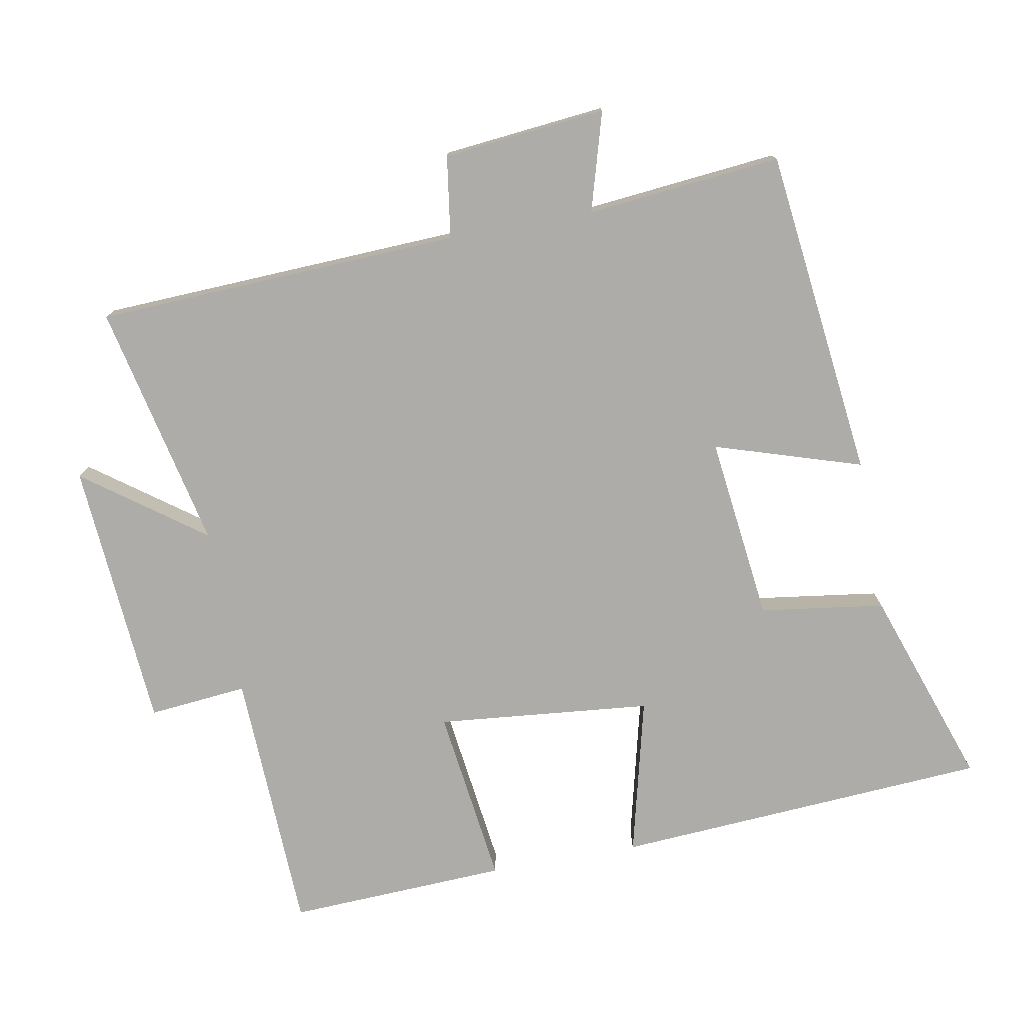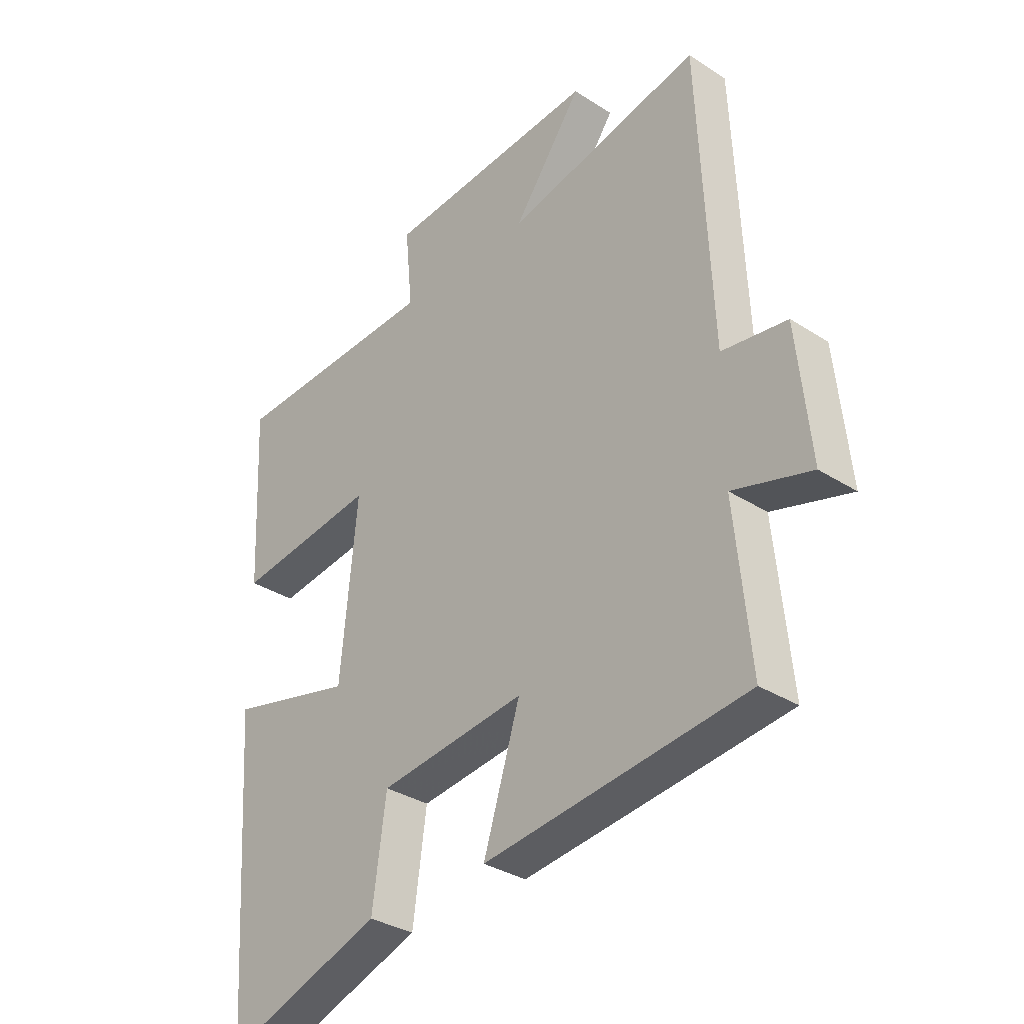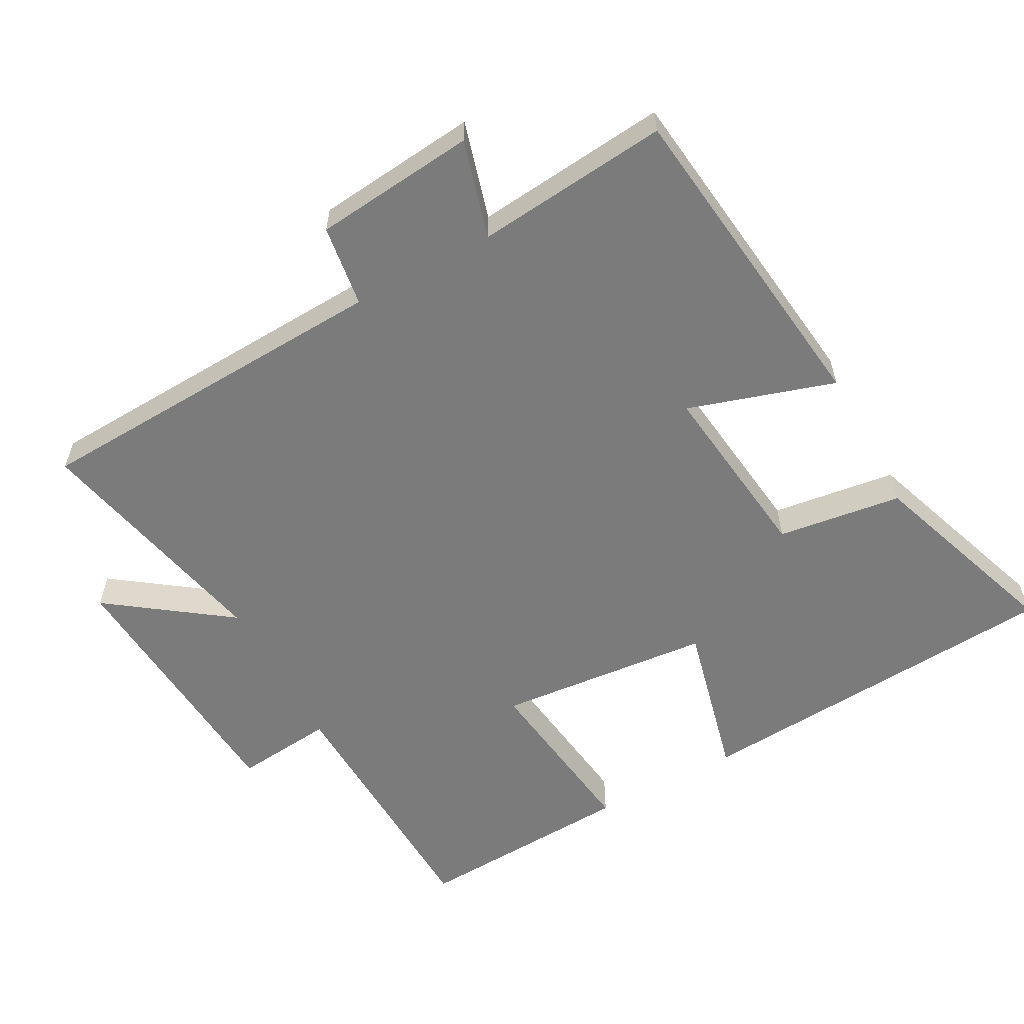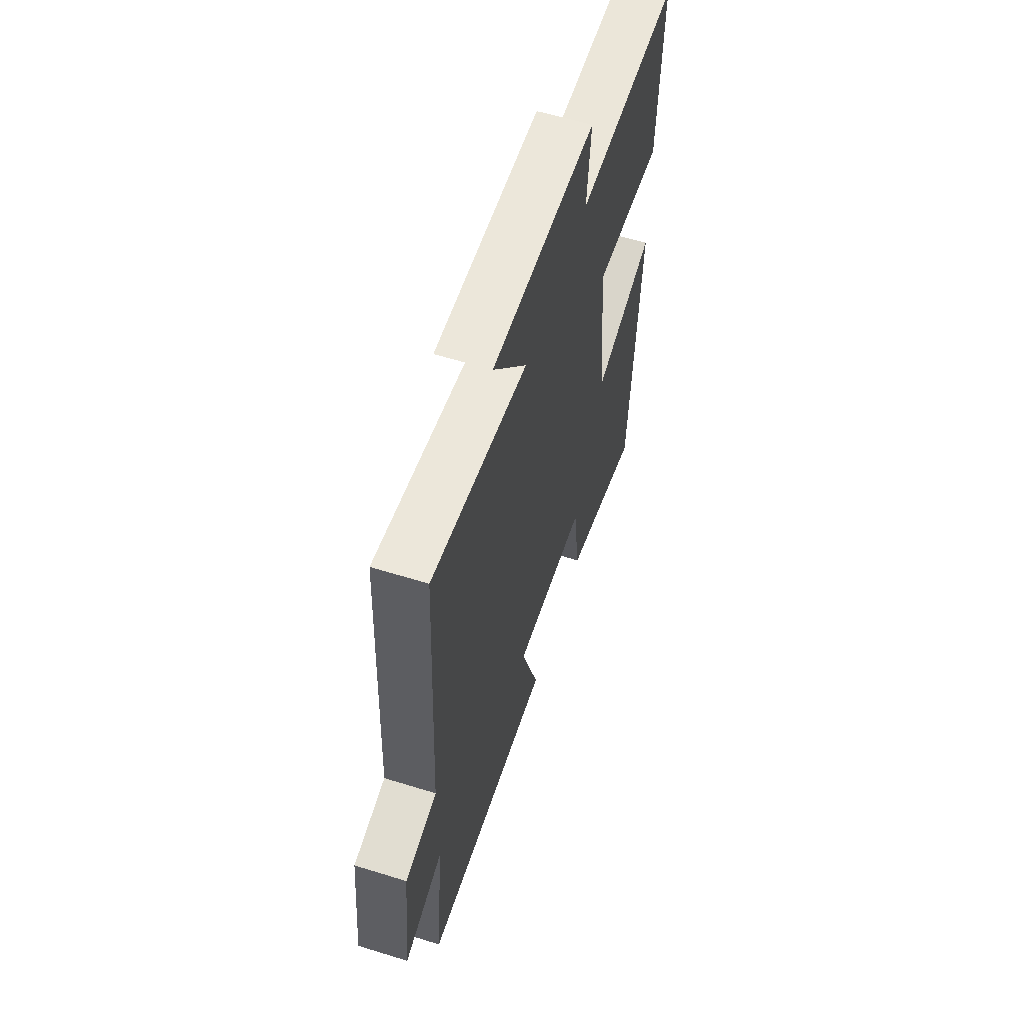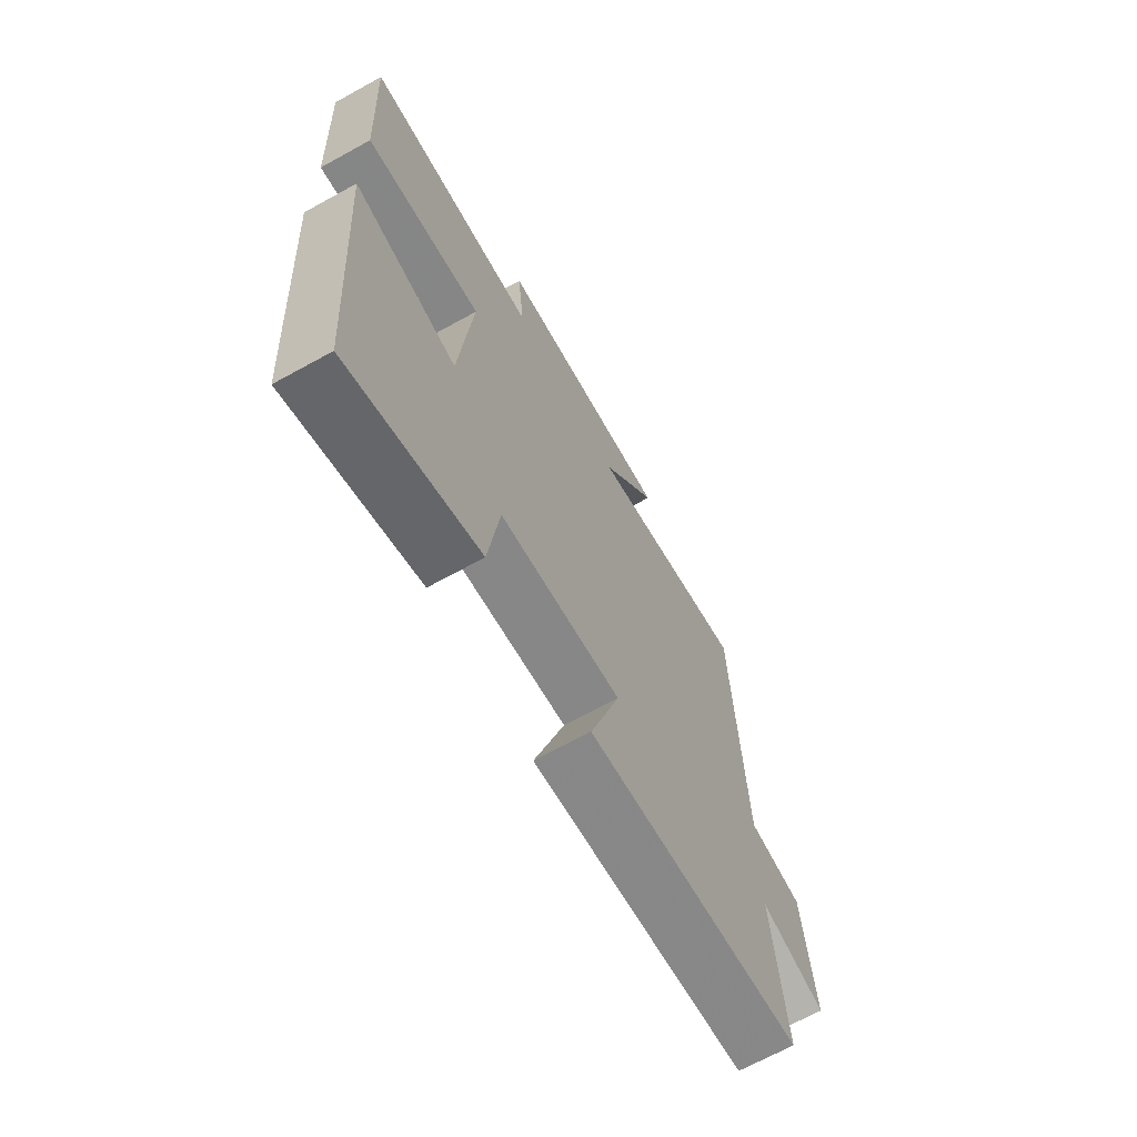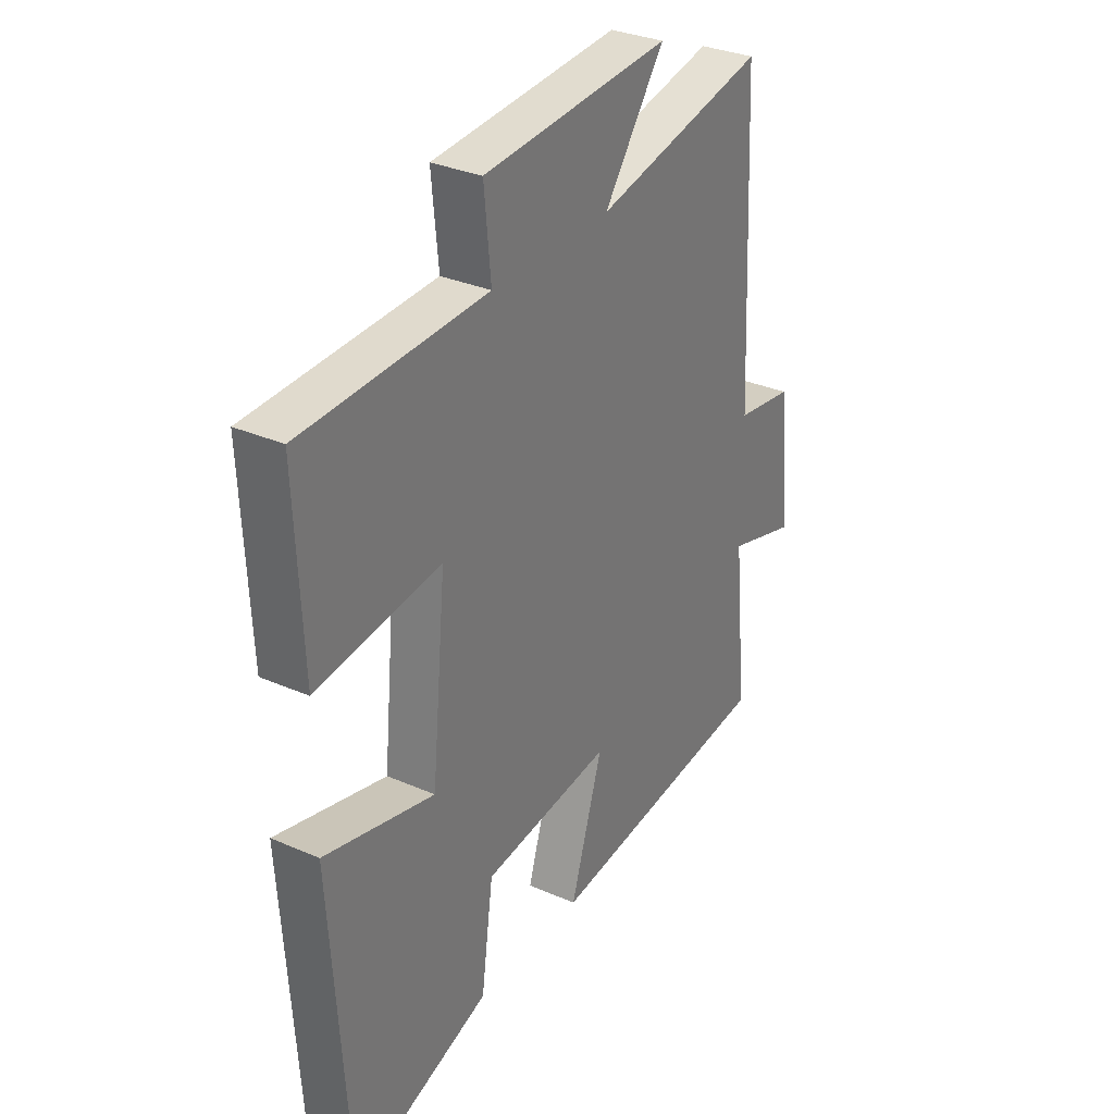
<metadata>
{"format":"obj","ext":"obj","renderer":"f3d","projection":"perspective","resolution":1024,"background":"white","views":[{"elev":-76.7,"azim":100.3,"up":"+Y"},{"elev":-33.2,"azim":48.5,"up":"+Z"},{"elev":-58.5,"azim":118.6,"up":"+Y"},{"elev":60.1,"azim":107.6,"up":"+Z"},{"elev":-68.2,"azim":-61.1,"up":"+Z"},{"elev":31.6,"azim":-58.2,"up":"+Z"}]}
</metadata>
<code>
v 0.528 0.07 -0.444
v 0.05 0.07 -0.5
v 0.117 0.07 -0.287
v -0.151 0.07 -0.319
v -0.176 0.07 -0.5
v -0.464 0.07 -0.6
v -0.5 0.07 -0.056
v -0.271 0.07 -0.112
v -0.241 0.07 0.2
v -0.5 0.07 0.166
v -0.515 0.07 0.485
v -0.131 0.07 0.5
v -0.145 0.07 0.643
v 0.245 0.07 0.673
v 0.119 0.07 0.5
v 0.476 0.07 0.579
v 0.5 0.07 0.05
v 0.619 0.07 0.033
v 0.643 0.07 -0.203
v 0.5 0.07 -0.162
v 0.528 0 -0.444
v 0.05 0 -0.5
v 0.117 0 -0.287
v -0.151 0 -0.319
v -0.176 0 -0.5
v -0.464 0 -0.6
v -0.5 0 -0.056
v -0.271 0 -0.112
v -0.241 0 0.2
v -0.5 0 0.166
v -0.515 0 0.485
v -0.131 0 0.5
v -0.145 0 0.643
v 0.245 0 0.673
v 0.119 0 0.5
v 0.476 0 0.579
v 0.5 0 0.05
v 0.619 0 0.033
v 0.643 0 -0.203
v 0.5 0 -0.162
f 17 18 19 20
f 15 16 17 20
f 15 20 1
f 12 13 14 15
f 11 12 15
f 10 11 15
f 9 10 15
f 8 9 15 1
f 6 7 8
f 5 6 8
f 4 5 8
f 3 4 8
f 3 8 1
f 1 2 3
f 40 39 38 37
f 40 37 36 35
f 21 40 35
f 35 34 33 32
f 35 32 31
f 35 31 30
f 35 30 29
f 21 35 29 28
f 28 27 26
f 28 26 25
f 28 25 24
f 28 24 23
f 21 28 23
f 23 22 21
f 1 21 22 2
f 2 22 23 3
f 3 23 24 4
f 4 24 25 5
f 5 25 26 6
f 6 26 27 7
f 7 27 28 8
f 8 28 29 9
f 9 29 30 10
f 10 30 31 11
f 11 31 32 12
f 12 32 33 13
f 13 33 34 14
f 14 34 35 15
f 15 35 36 16
f 16 36 37 17
f 17 37 38 18
f 18 38 39 19
f 19 39 40 20
f 20 40 21 1

</code>
